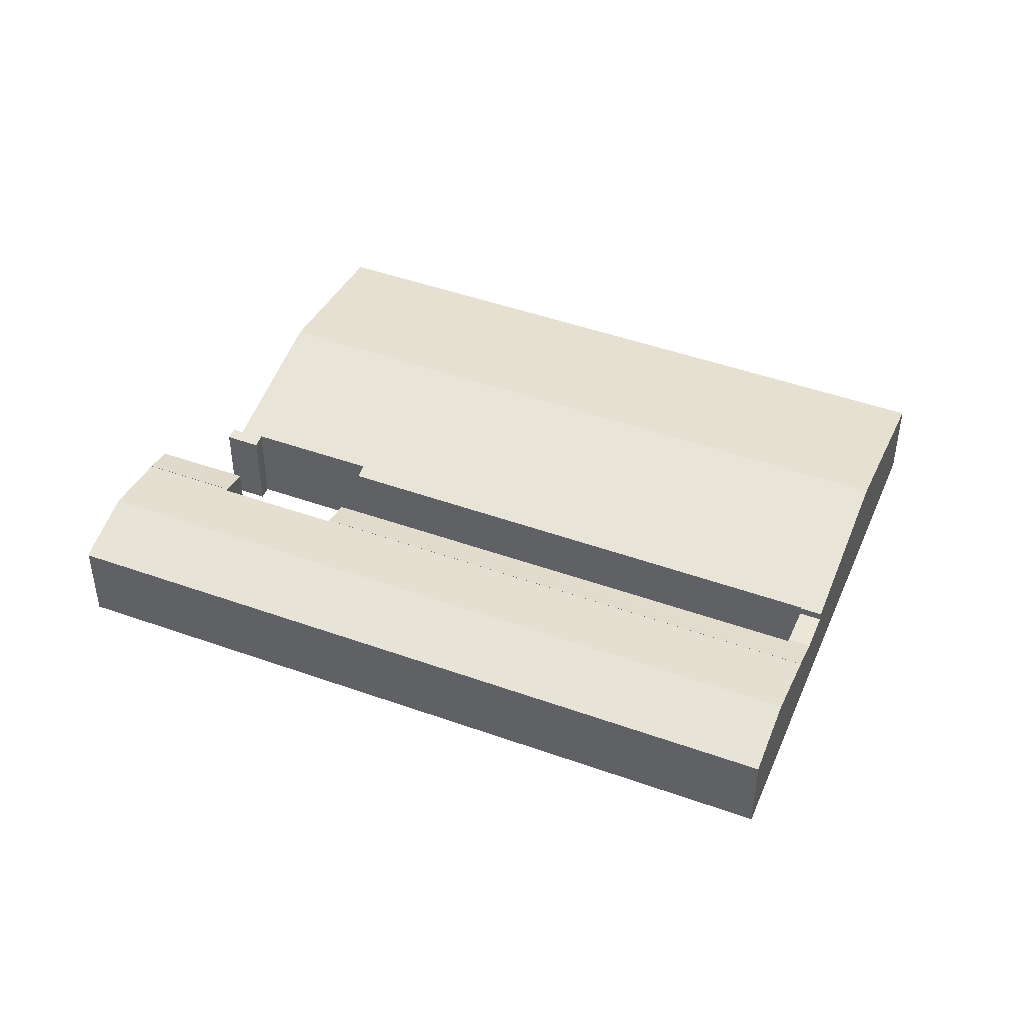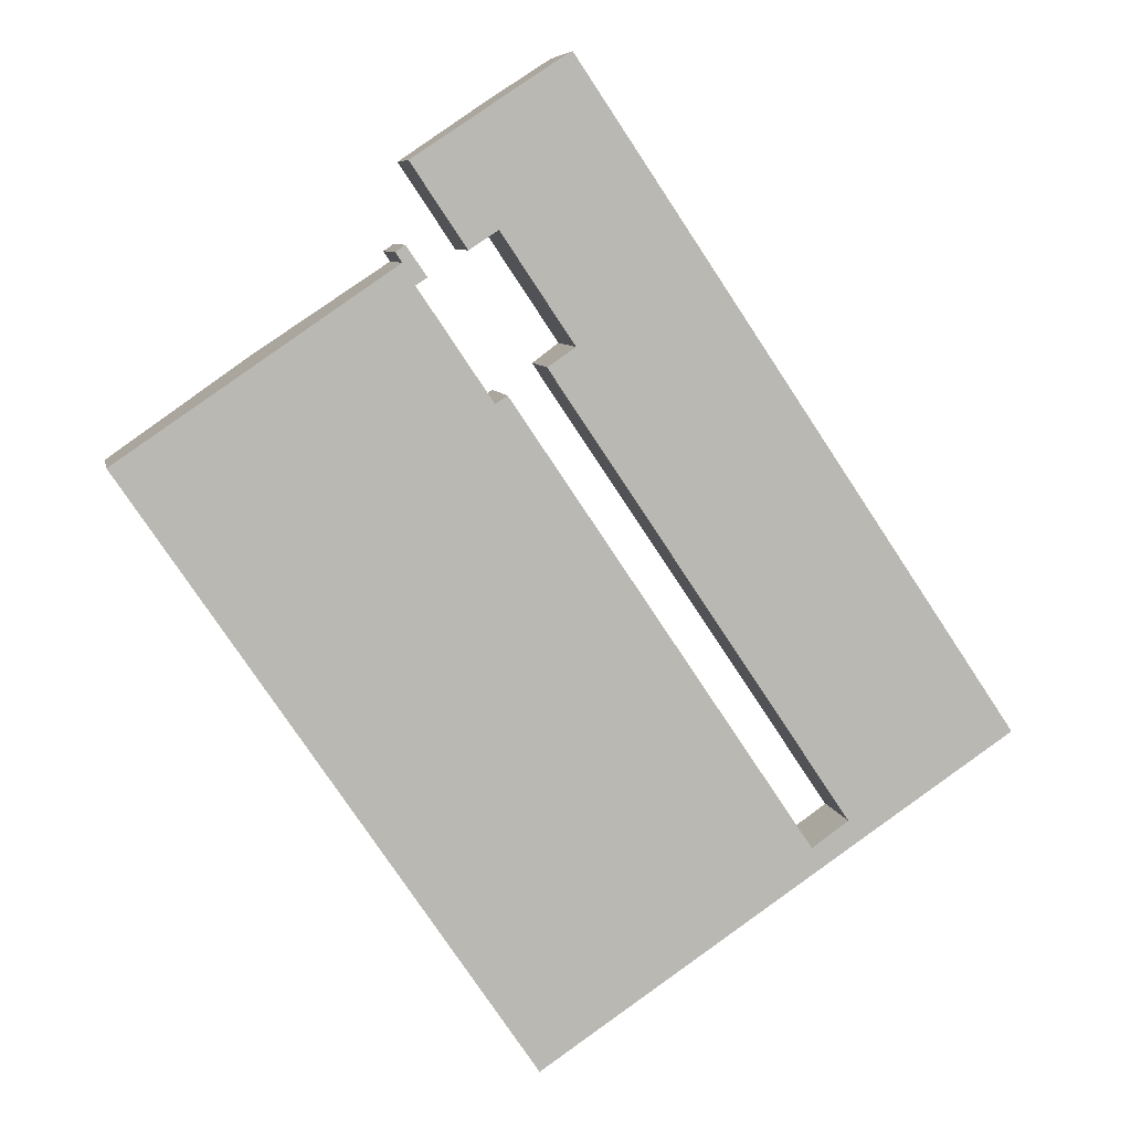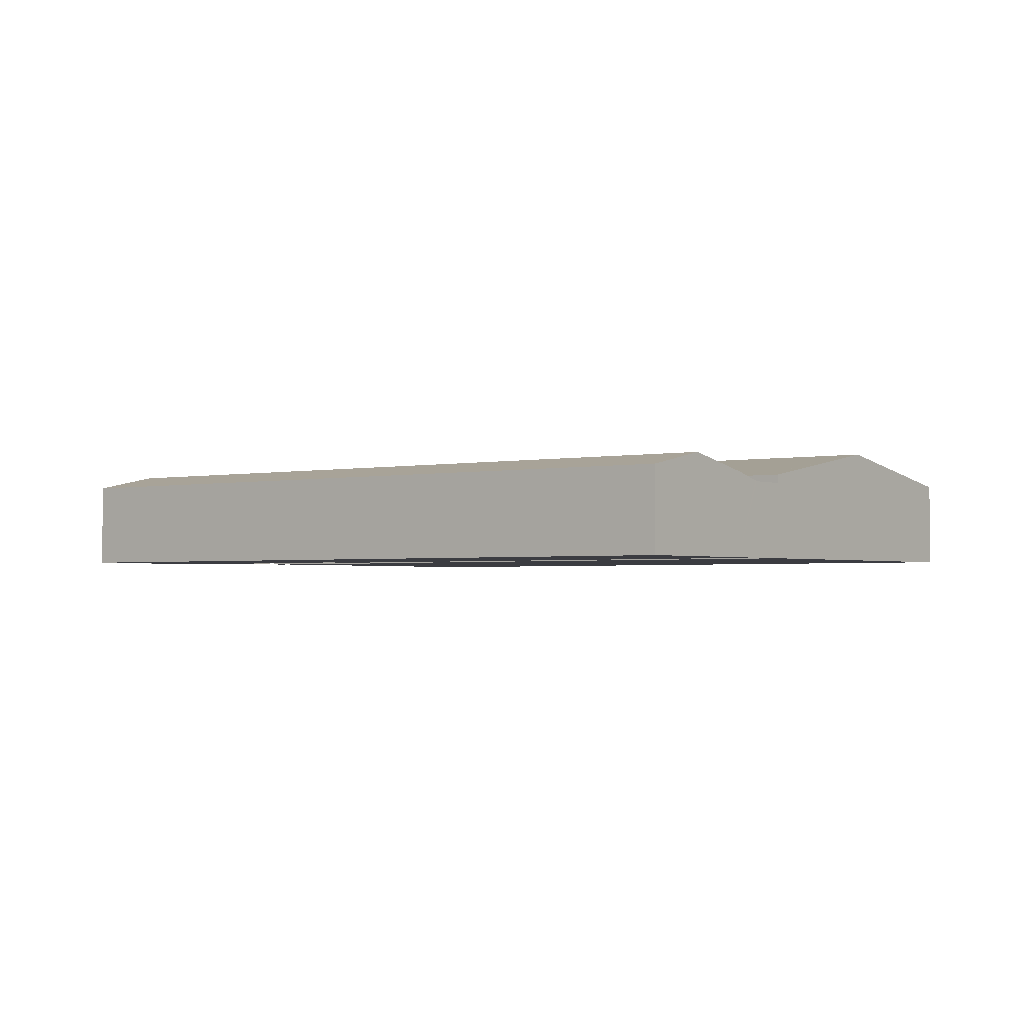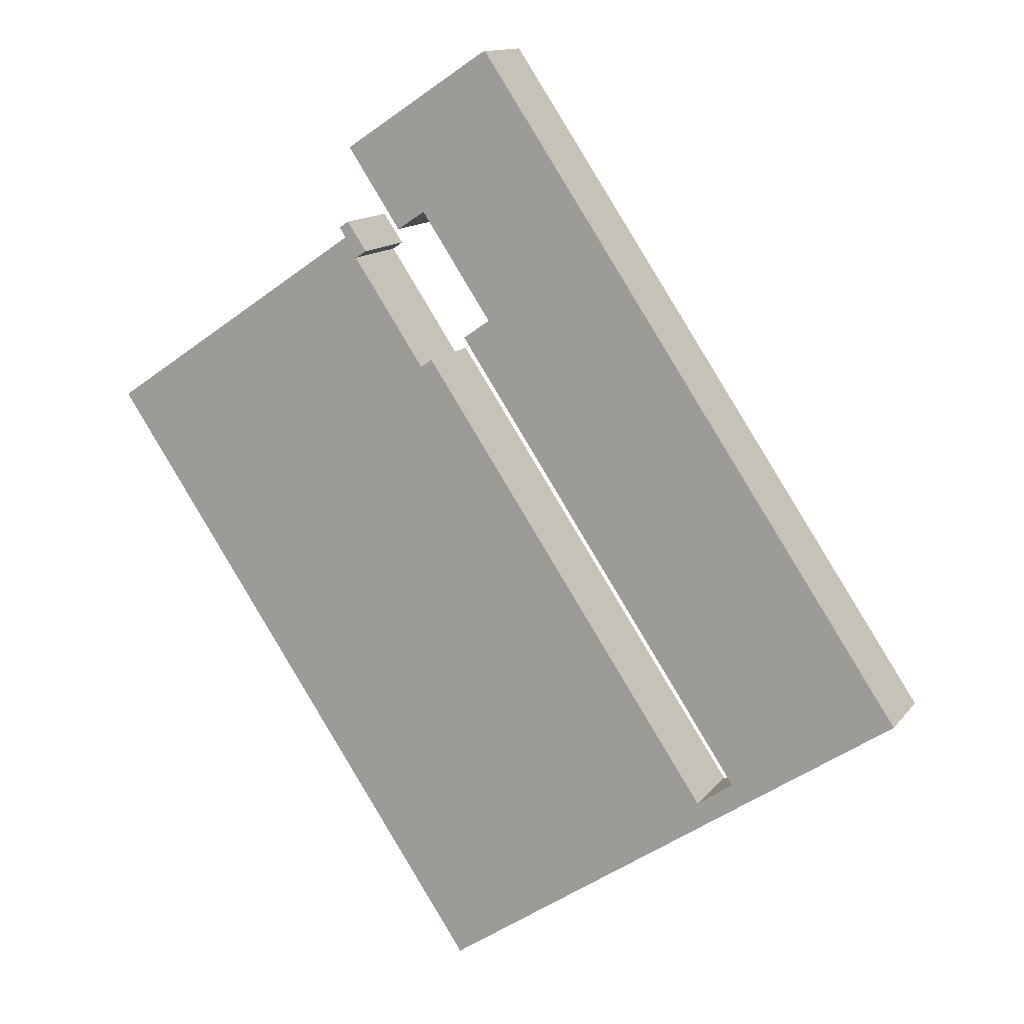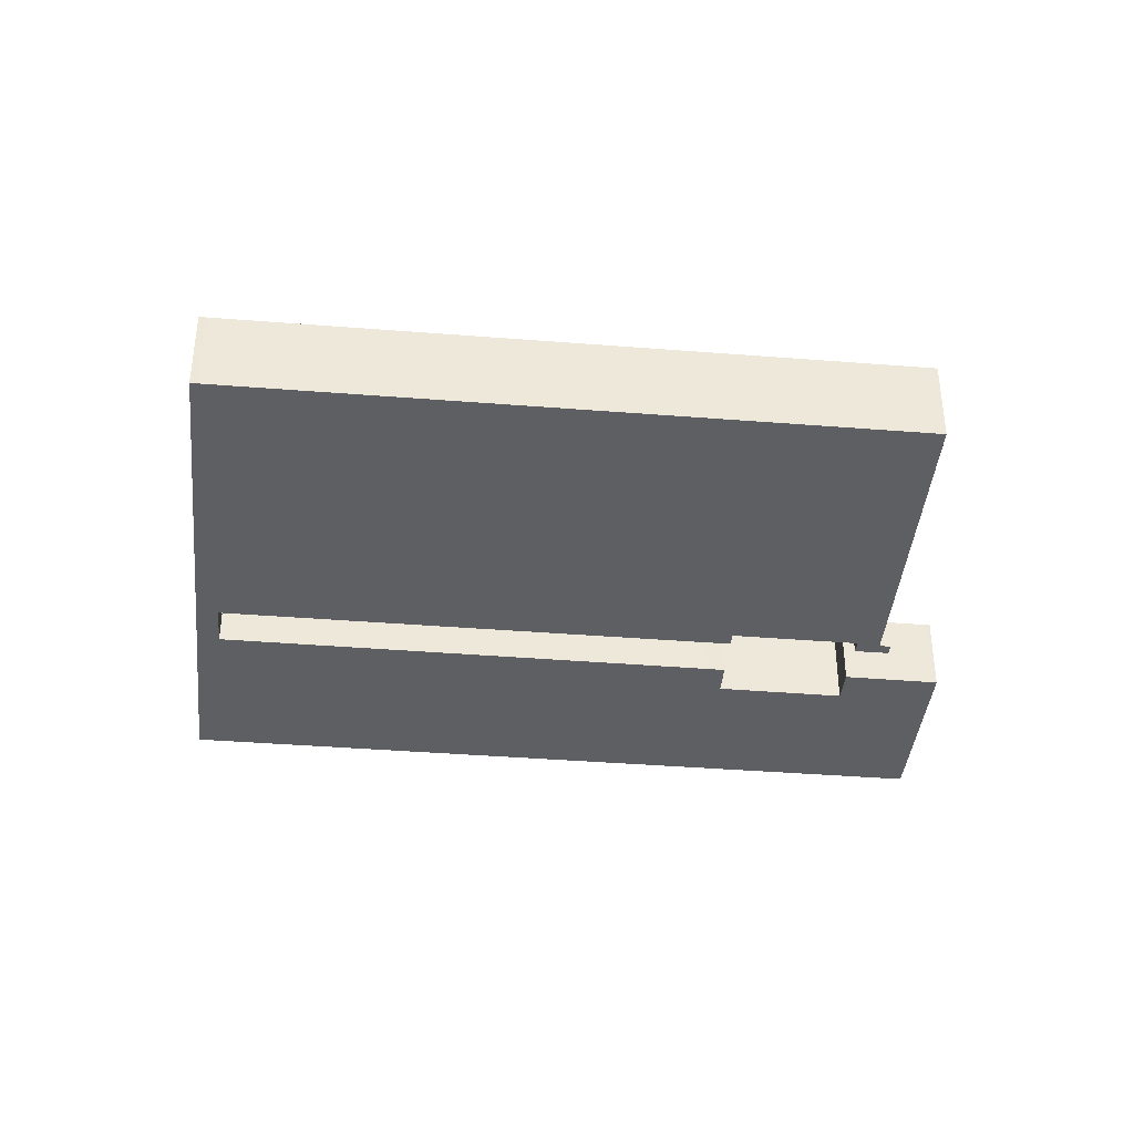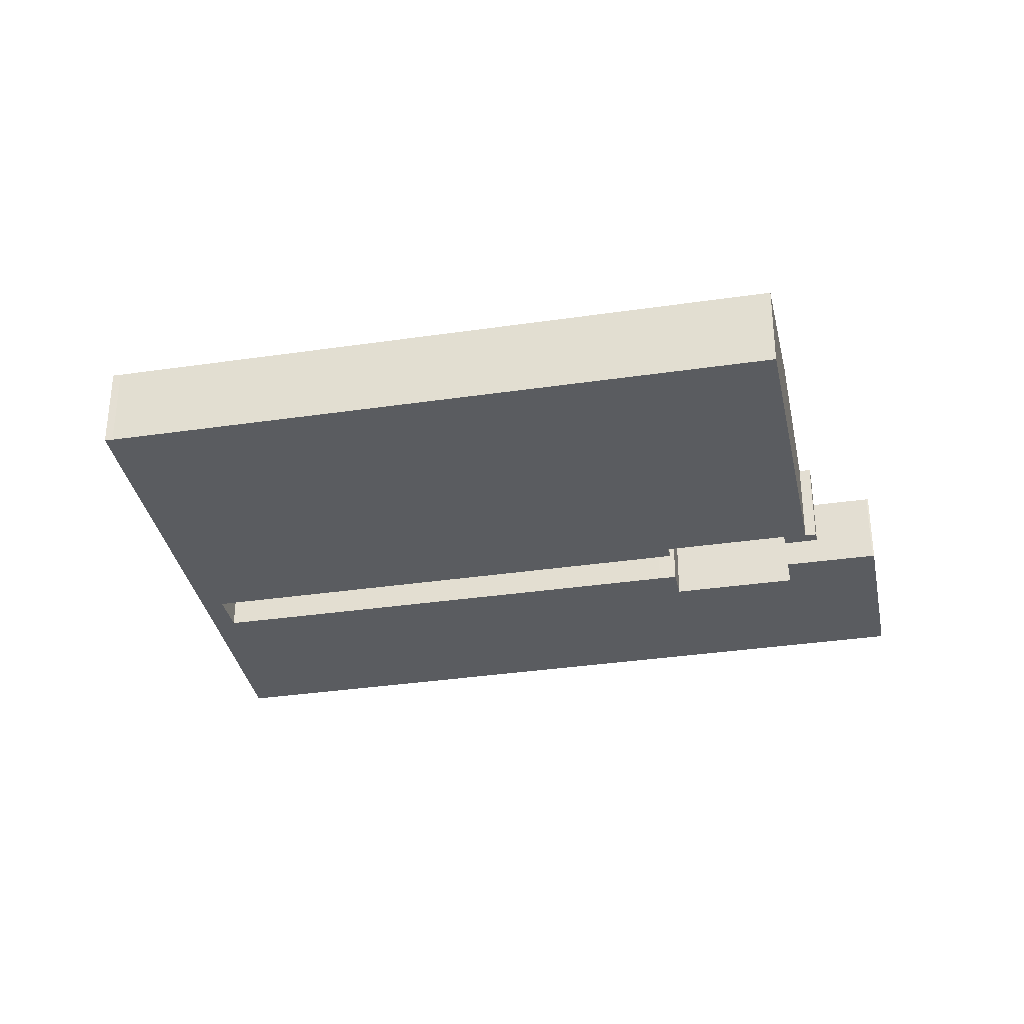
<metadata>
{"format":"obj","ext":"obj","renderer":"f3d","projection":"perspective","resolution":1024,"background":"white","views":[{"elev":46.6,"azim":78.2,"up":"+Y"},{"elev":7.4,"azim":-11.0,"up":"+Z"},{"elev":-2.2,"azim":94.0,"up":"+Y"},{"elev":13.0,"azim":23.0,"up":"+Z"},{"elev":-39.7,"azim":-129.6,"up":"+Y"},{"elev":-34.2,"azim":-112.7,"up":"+Y"}]}
</metadata>
<code>
v  43.77 8.857 10.63
v  42.16 7.993 7.297
v  41.16 8.001 8.844
v  75.42 8.856 -36.27
v  70.39 8.009 -34.74
v  71.34 8.008 -36.15
v  72.67 8.008 -38.11
v  72.46 7.944 -38.25
v  71.26 7.982 -36.21
v  71.14 7.942 -36.3
v  72.46 2.342e-15 -38.25
v  71.14 2.222e-15 -36.3
v  71.34 2.214e-15 -36.15
v  70.39 2.127e-15 -34.74
v  42.16 -4.468e-16 7.297
v  41.16 -5.415e-16 8.844
v  71.26 2.217e-15 -36.21
v  43.77 -6.511e-16 10.63
v  75.42 2.221e-15 -36.27
v  72.67 2.334e-15 -38.11
v  30.8 8.879 29.86
v  28.23 7.96 27.96
v  28.14 7.966 28.12
v  32.2 7.954 22.01
v  34.87 8.883 23.83
v  33.67 7.954 19.81
v  36.39 8.882 21.58
v  30.8 -1.829e-15 29.86
v  36.39 -1.321e-15 21.58
v  34.87 -1.459e-15 23.83
v  33.67 -1.213e-15 19.81
v  28.23 -1.712e-15 27.96
v  32.2 -1.348e-15 22.01
v  28.14 -1.722e-15 28.12
v  43.77 8.839 10.63
v  81.8 10.39 -32
v  75.42 8.839 -36.27
v  50.1 10.39 14.99
v  43.92 8.876 10.74
v  42.74 10.39 25.9
v  43.88 8.876 10.81
v  36.58 8.885 21.7
v  41.22 10.39 28.15
v  36.39 8.839 21.58
v  34.87 8.839 23.83
v  37.21 10.39 34.09
v  30.8 8.839 29.86
v  56.4 8.859 19.21
v  88.1 8.859 -27.79
v  49.01 8.859 30.16
v  47.49 8.859 32.41
v  43.59 8.859 38.18
v  43.12 8.96 37.99
v  81.8 1.96e-15 -32
v  88.1 1.702e-15 -27.79
v  36.58 -1.329e-15 21.7
v  43.92 -6.575e-16 10.74
v  43.88 -6.621e-16 10.81
v  37.21 -2.087e-15 34.09
v  43.12 -2.326e-15 37.99
v  43.59 -2.338e-15 38.18
v  47.49 -1.984e-15 32.41
v  49.01 -1.847e-15 30.16
v  56.4 -1.176e-15 19.21
v  69 7.926 -40.57
v  71.14 7.926 -36.3
v  72.46 7.926 -38.25
v  67.73 7.926 -38.67
v  67.73 2.368e-15 -38.67
v  69 2.484e-15 -40.57
v  40.31 8.817 -59.83
v  22.94 11.8 -3.219
v  54.62 11.8 -50.23
v  39.86 8.821 -59.12
v  8.637 8.818 -12.81
v  15.71 11.8 7.517
v  1.462 8.818 -2.169
v  0 8.817 5.399e-16
v  14.25 11.8 9.686
v  27.48 9.03 18.68
v  29.83 8.825 17.32
v  28.68 9.062 16.57
v  28.39 8.827 19.43
v  27.42 9.03 18.77
v  27.77 8.828 20.33
v  26.83 9.028 19.66
v  69 8.8 -40.57
v  67.73 8.8 -38.67
v  67.64 8.818 -38.73
v  38.7 8.816 4.23
v  36.16 9.066 5.423
v  37.35 8.817 6.233
v  36.06 9.065 5.576
v  28.79 9.062 16.41
v  54.62 3.075e-15 -50.23
v  40.31 3.663e-15 -59.83
v  28.68 -1.015e-15 16.57
v  29.83 -1.06e-15 17.32
v  39.86 3.62e-15 -59.12
v  8.637 7.843e-16 -12.81
v  1.462 1.328e-16 -2.169
v  0 0 0
v  27.48 -1.144e-15 18.68
v  26.83 -1.204e-15 19.66
v  27.42 -1.149e-15 18.77
v  14.25 -5.931e-16 9.686
v  27.77 -1.245e-15 20.33
v  36.16 -3.321e-16 5.423
v  37.35 -3.817e-16 6.233
v  67.64 2.372e-15 -38.73
v  28.39 -1.189e-15 19.43
v  28.79 -1.005e-15 16.41
v  36.06 -3.414e-16 5.576
v  38.7 -2.59e-16 4.23
g defaultobject
f 1 2 3
f 2 1 4
f 2 4 5
f 5 4 6
f 6 4 7
f 6 7 8
f 9 8 10
f 8 9 6
f 11 10 8
f 10 11 12
f 13 5 6
f 5 13 14
f 5 14 2
f 2 14 15
f 2 15 3
f 3 15 16
f 9 13 6
f 13 9 10
f 13 10 12
f 13 12 17
f 3 18 1
f 18 3 16
f 18 4 1
f 4 18 19
f 19 7 4
f 7 19 8
f 8 19 11
f 11 19 20
f 16 19 18
f 19 16 15
f 19 15 14
f 19 14 13
f 19 13 17
f 19 17 12
f 19 12 20
f 20 12 11
f 21 22 23
f 22 21 24
f 24 21 25
f 24 25 26
f 26 25 27
f 28 25 21
f 25 28 27
f 27 28 29
f 29 28 30
f 29 26 27
f 26 29 31
f 31 24 26
f 24 31 22
f 22 31 32
f 32 31 33
f 22 34 23
f 34 22 32
f 23 28 21
f 28 23 34
f 30 31 29
f 31 30 33
f 33 30 28
f 33 28 32
f 32 28 34
f 35 36 37
f 36 35 38
f 39 40 38
f 40 39 41
f 40 41 42
f 40 42 43
f 43 42 44
f 43 44 45
f 43 45 46
f 46 45 47
f 36 48 49
f 48 36 38
f 48 38 50
f 50 38 40
f 50 40 51
f 51 40 43
f 51 43 52
f 52 43 46
f 52 46 53
f 36 19 37
f 19 36 49
f 19 49 54
f 54 49 55
f 56 44 42
f 44 56 29
f 19 35 37
f 35 19 18
f 57 41 39
f 41 57 42
f 42 57 56
f 56 57 58
f 29 45 44
f 45 29 47
f 47 29 28
f 28 29 30
f 35 57 39
f 57 35 18
f 28 46 47
f 46 28 53
f 53 28 59
f 53 59 60
f 60 52 53
f 52 60 61
f 61 51 52
f 51 61 50
f 50 61 62
f 50 62 48
f 48 62 63
f 48 63 64
f 48 64 49
f 49 64 55
f 29 56 30
f 60 62 61
f 62 60 59
f 62 59 63
f 63 59 64
f 64 59 28
f 64 28 30
f 64 30 55
f 55 30 56
f 55 56 58
f 55 58 57
f 55 57 18
f 55 18 54
f 54 18 19
f 65 66 67
f 66 65 68
f 69 66 68
f 66 69 12
f 12 67 66
f 67 12 11
f 11 65 67
f 65 11 70
f 70 68 65
f 68 70 69
f 69 11 12
f 11 69 70
f 71 72 73
f 72 71 74
f 72 74 75
f 72 75 76
f 76 75 77
f 76 77 78
f 76 78 79
f 80 76 79
f 81 82 83
f 76 83 82
f 80 83 76
f 84 83 80
f 85 83 84
f 86 85 84
f 87 73 88
f 89 88 73
f 72 89 73
f 90 89 72
f 91 90 72
f 92 90 91
f 93 91 72
f 94 93 72
f 76 94 72
f 82 94 76
f 70 73 87
f 73 70 95
f 73 95 71
f 71 95 96
f 81 97 82
f 97 81 98
f 71 99 74
f 99 71 96
f 99 75 74
f 75 99 100
f 75 100 77
f 77 100 101
f 77 101 78
f 78 101 102
f 103 84 80
f 84 103 86
f 86 103 104
f 104 103 105
f 102 79 78
f 79 102 106
f 79 106 80
f 80 106 103
f 104 85 86
f 85 104 107
f 108 92 91
f 92 108 109
f 110 88 89
f 88 110 69
f 107 83 85
f 83 107 81
f 81 107 98
f 98 107 111
f 97 94 82
f 94 97 93
f 93 97 112
f 93 112 113
f 93 113 91
f 91 113 108
f 109 90 92
f 90 109 89
f 89 109 114
f 89 114 110
f 69 87 88
f 87 69 70
f 104 111 107
f 111 104 105
f 111 105 98
f 98 105 103
f 98 103 106
f 98 106 97
f 97 106 113
f 113 106 102
f 113 102 101
f 113 101 100
f 113 100 108
f 108 100 114
f 114 100 110
f 110 100 99
f 110 99 70
f 70 99 95
f 95 99 96
f 70 69 110
f 114 109 108

</code>
